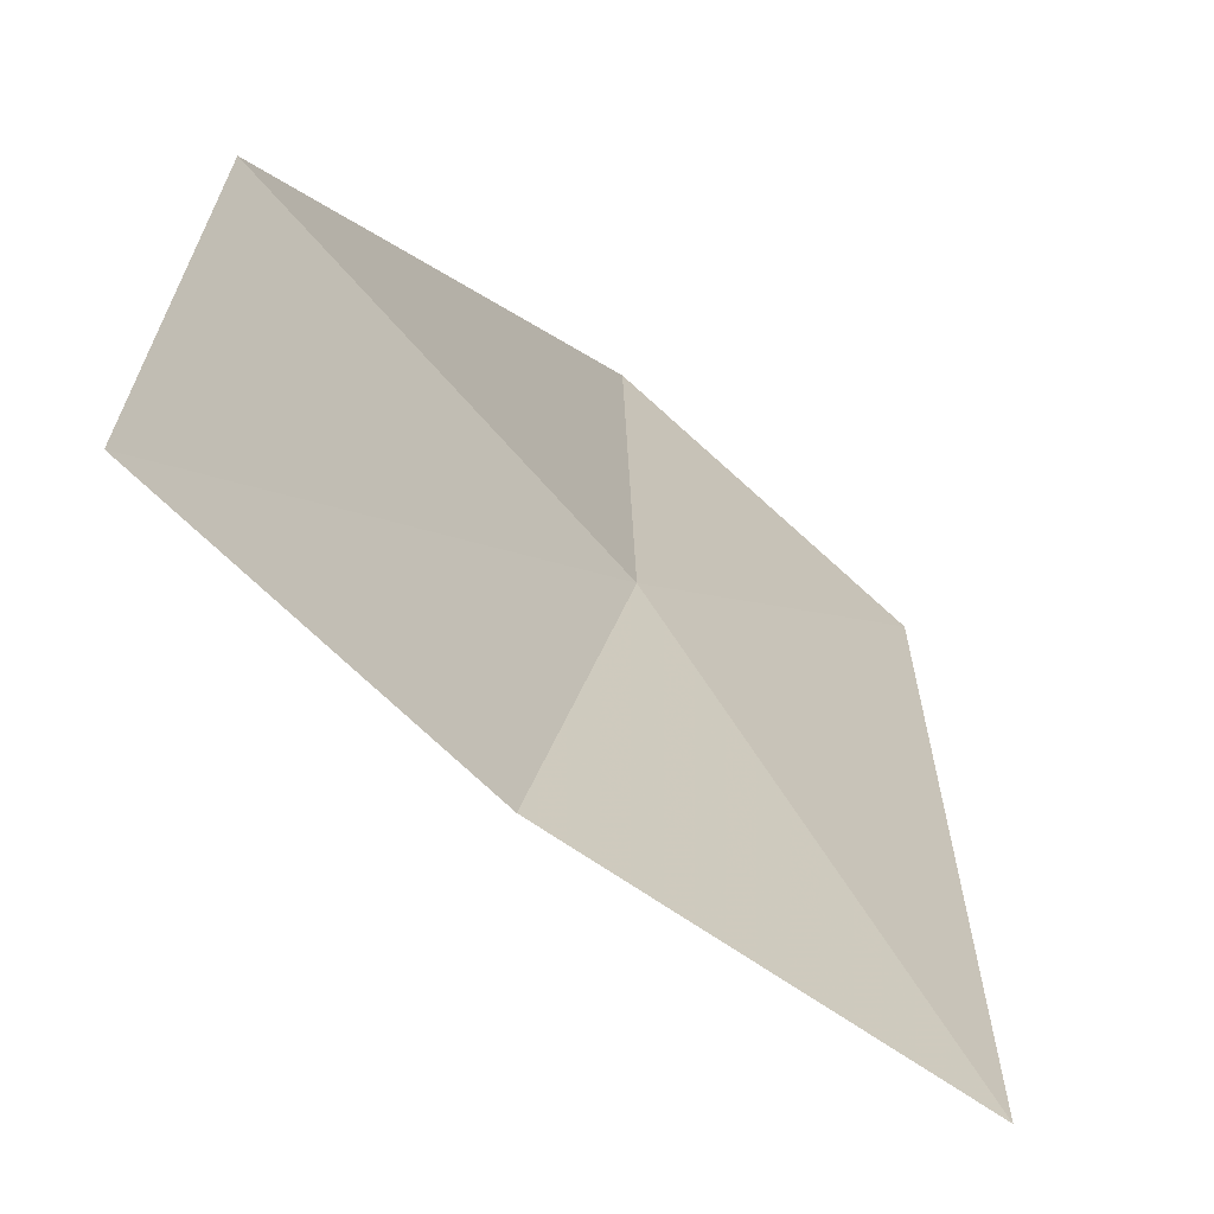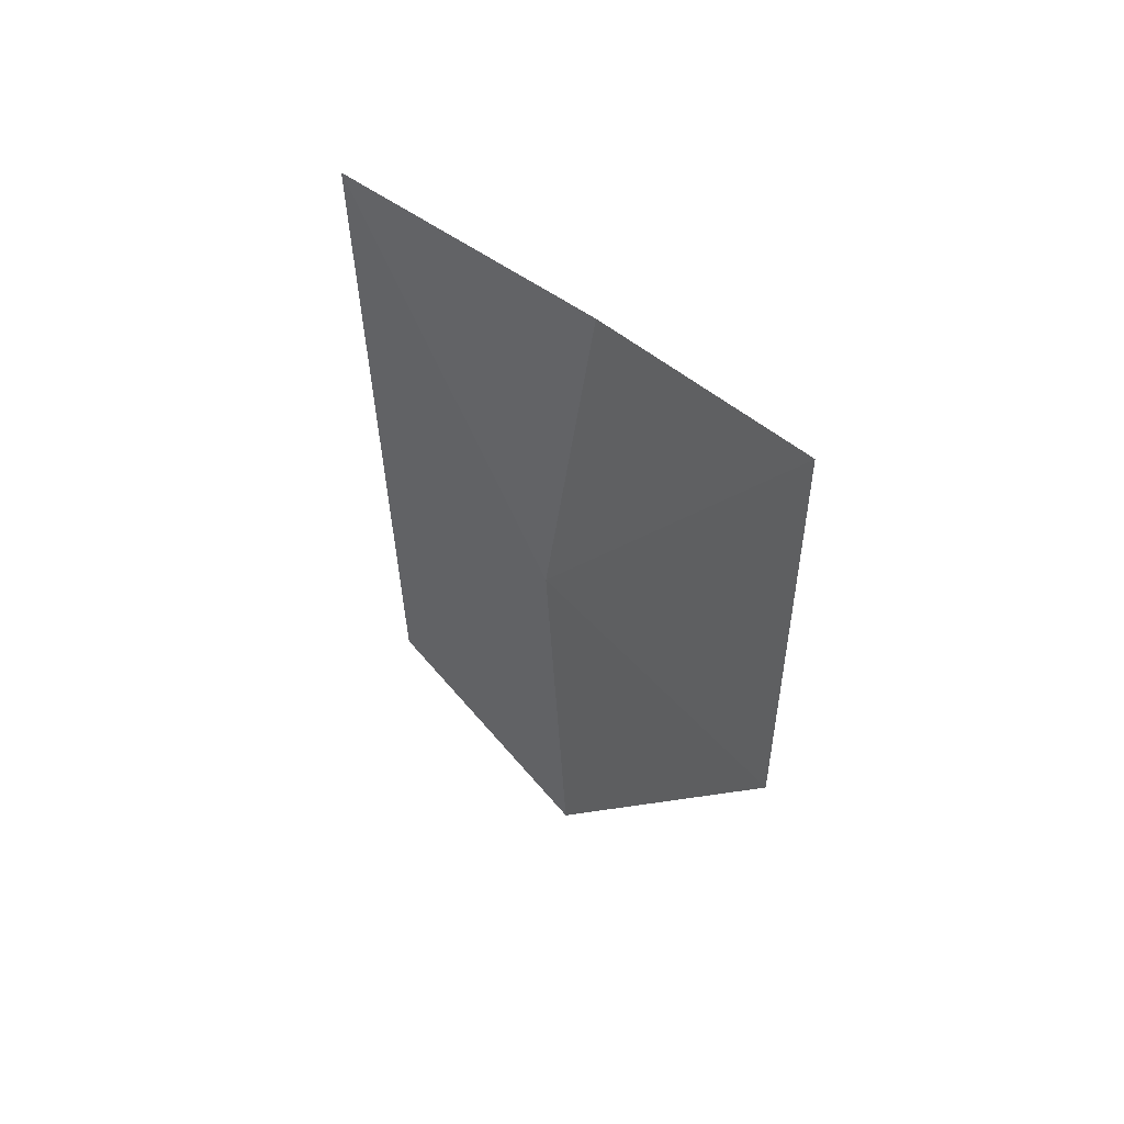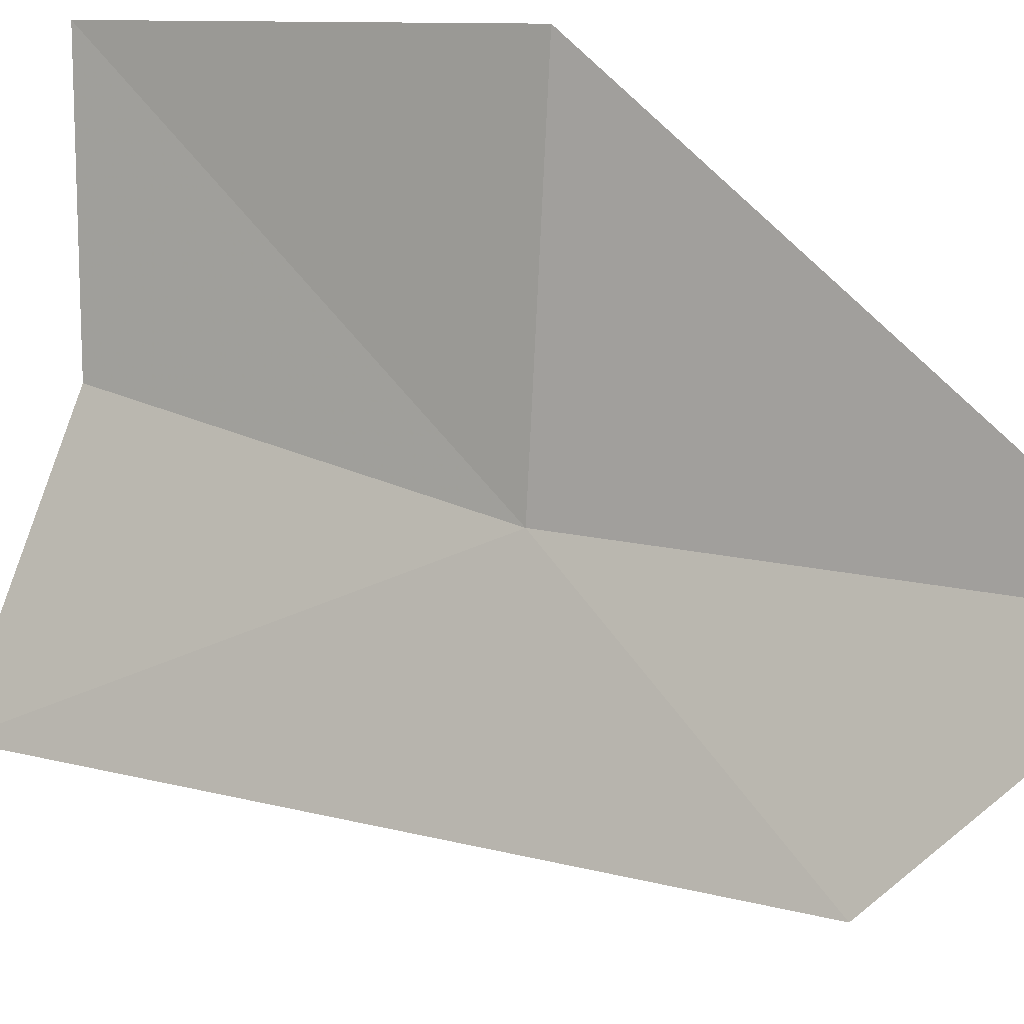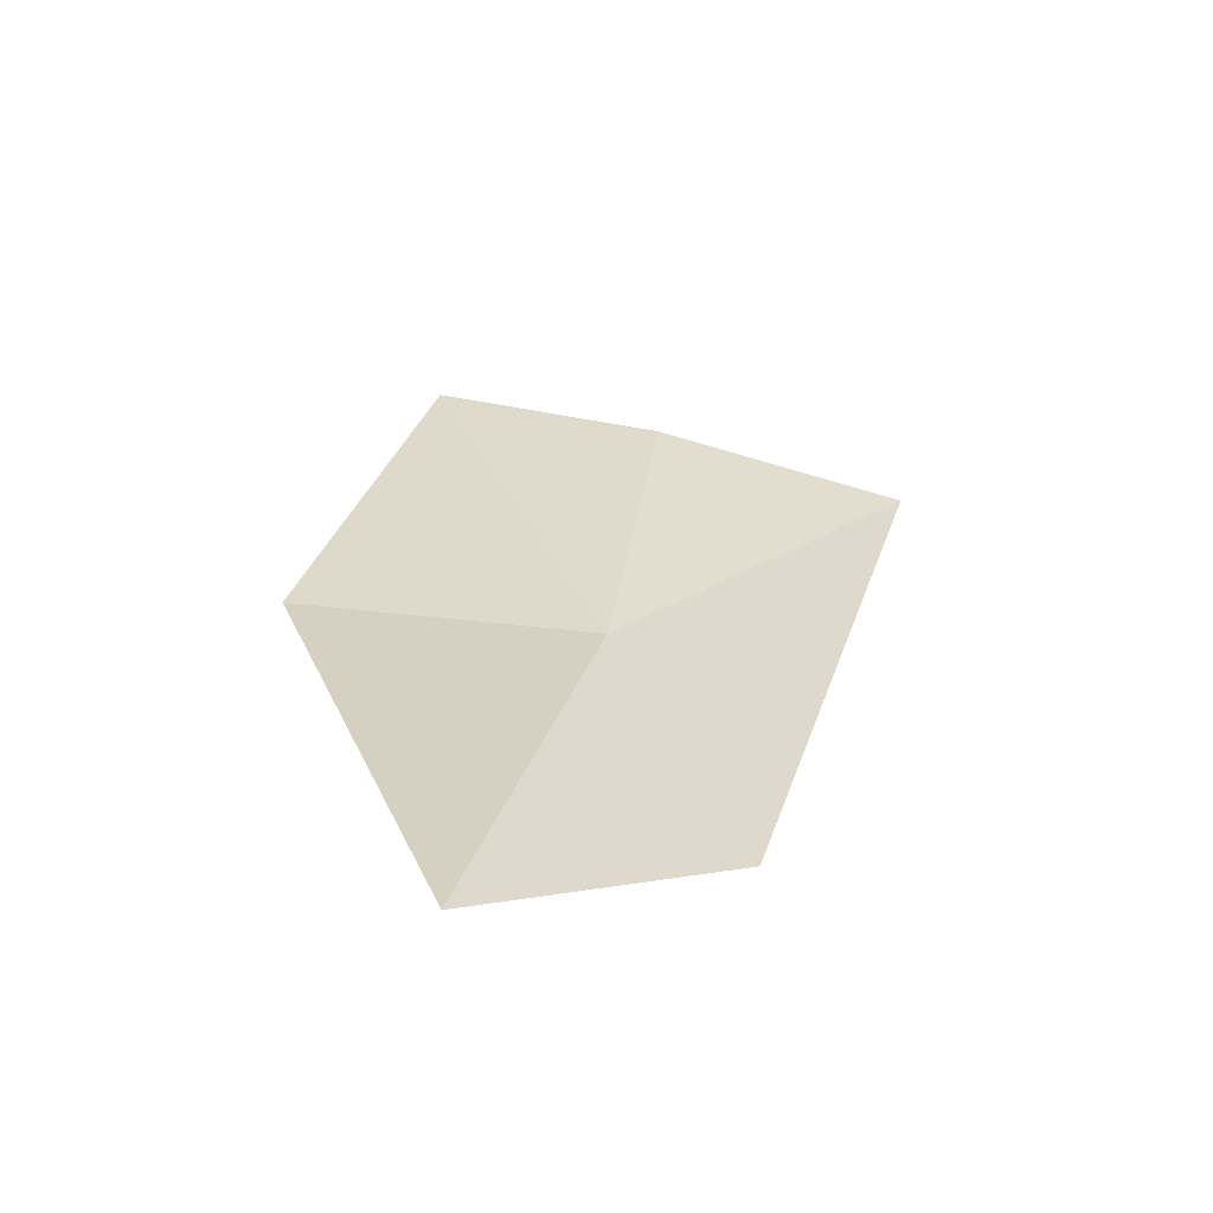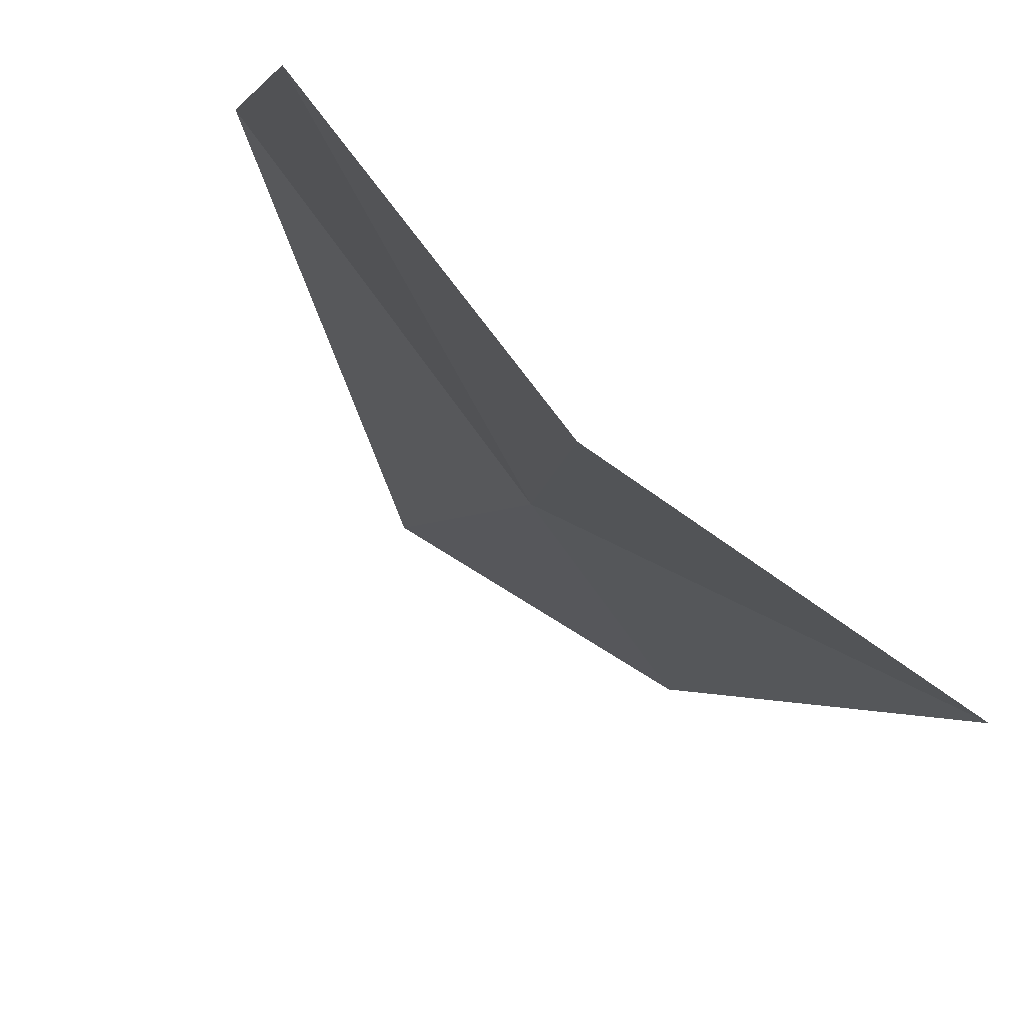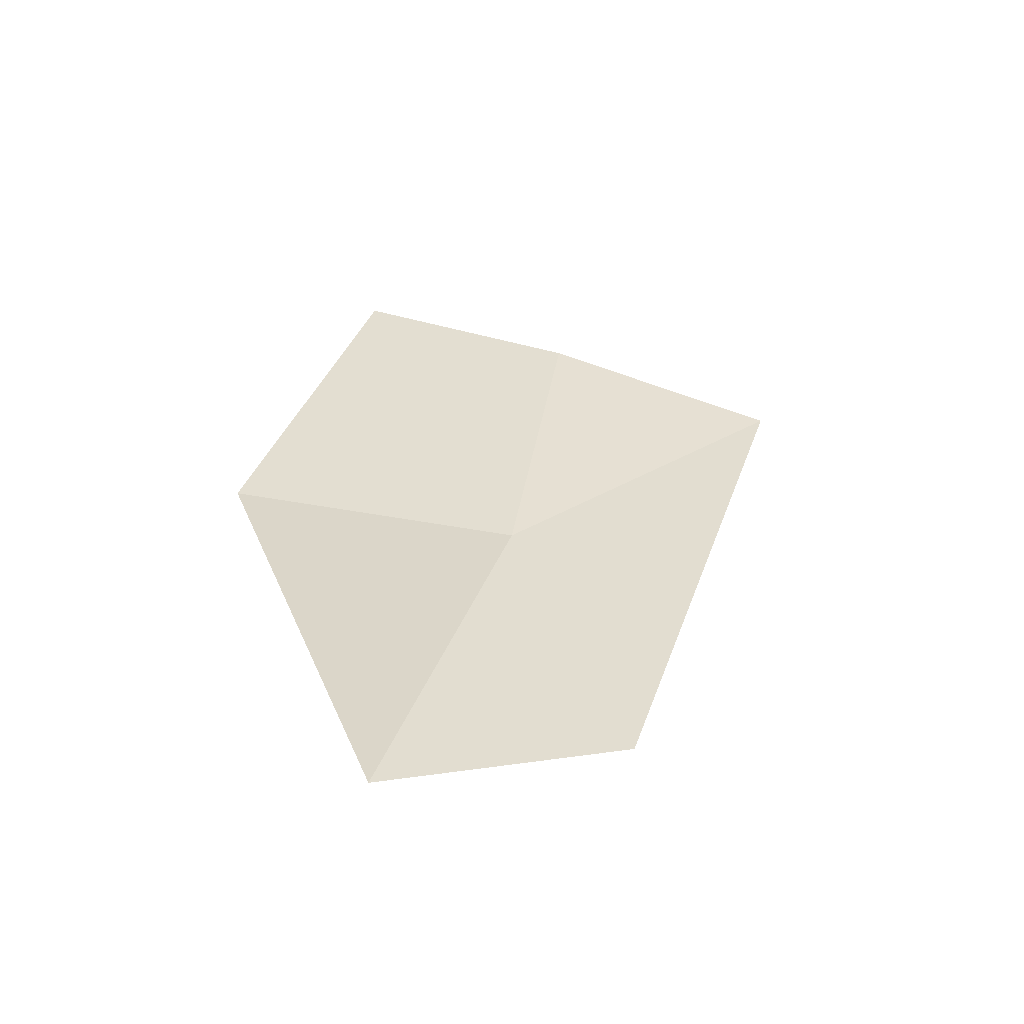
<metadata>
{"format":"obj","ext":"obj","renderer":"f3d","projection":"perspective","resolution":1024,"background":"white","views":[{"elev":-0.6,"azim":2.4,"up":"+Y"},{"elev":70.9,"azim":-178.6,"up":"+Z"},{"elev":54.7,"azim":116.5,"up":"+Y"},{"elev":-72.9,"azim":-47.8,"up":"+Z"},{"elev":-21.5,"azim":-10.0,"up":"+Y"},{"elev":-70.0,"azim":-50.5,"up":"+Z"}]}
</metadata>
<code>
v -6.508 -0.3655 6.916
v -6.692 -0.8489 8.525
v -5.706 -1.468 8.47
v -5.82 -0.4634 5.632
v -6.613 0.2669 5.055
v -7.422 0.6206 7.294
v -7.447 -0.1452 8.93
f 1 3 2
f 1 4 3
f 1 5 4
f 1 6 5
f 1 2 7
f 1 7 6

</code>
